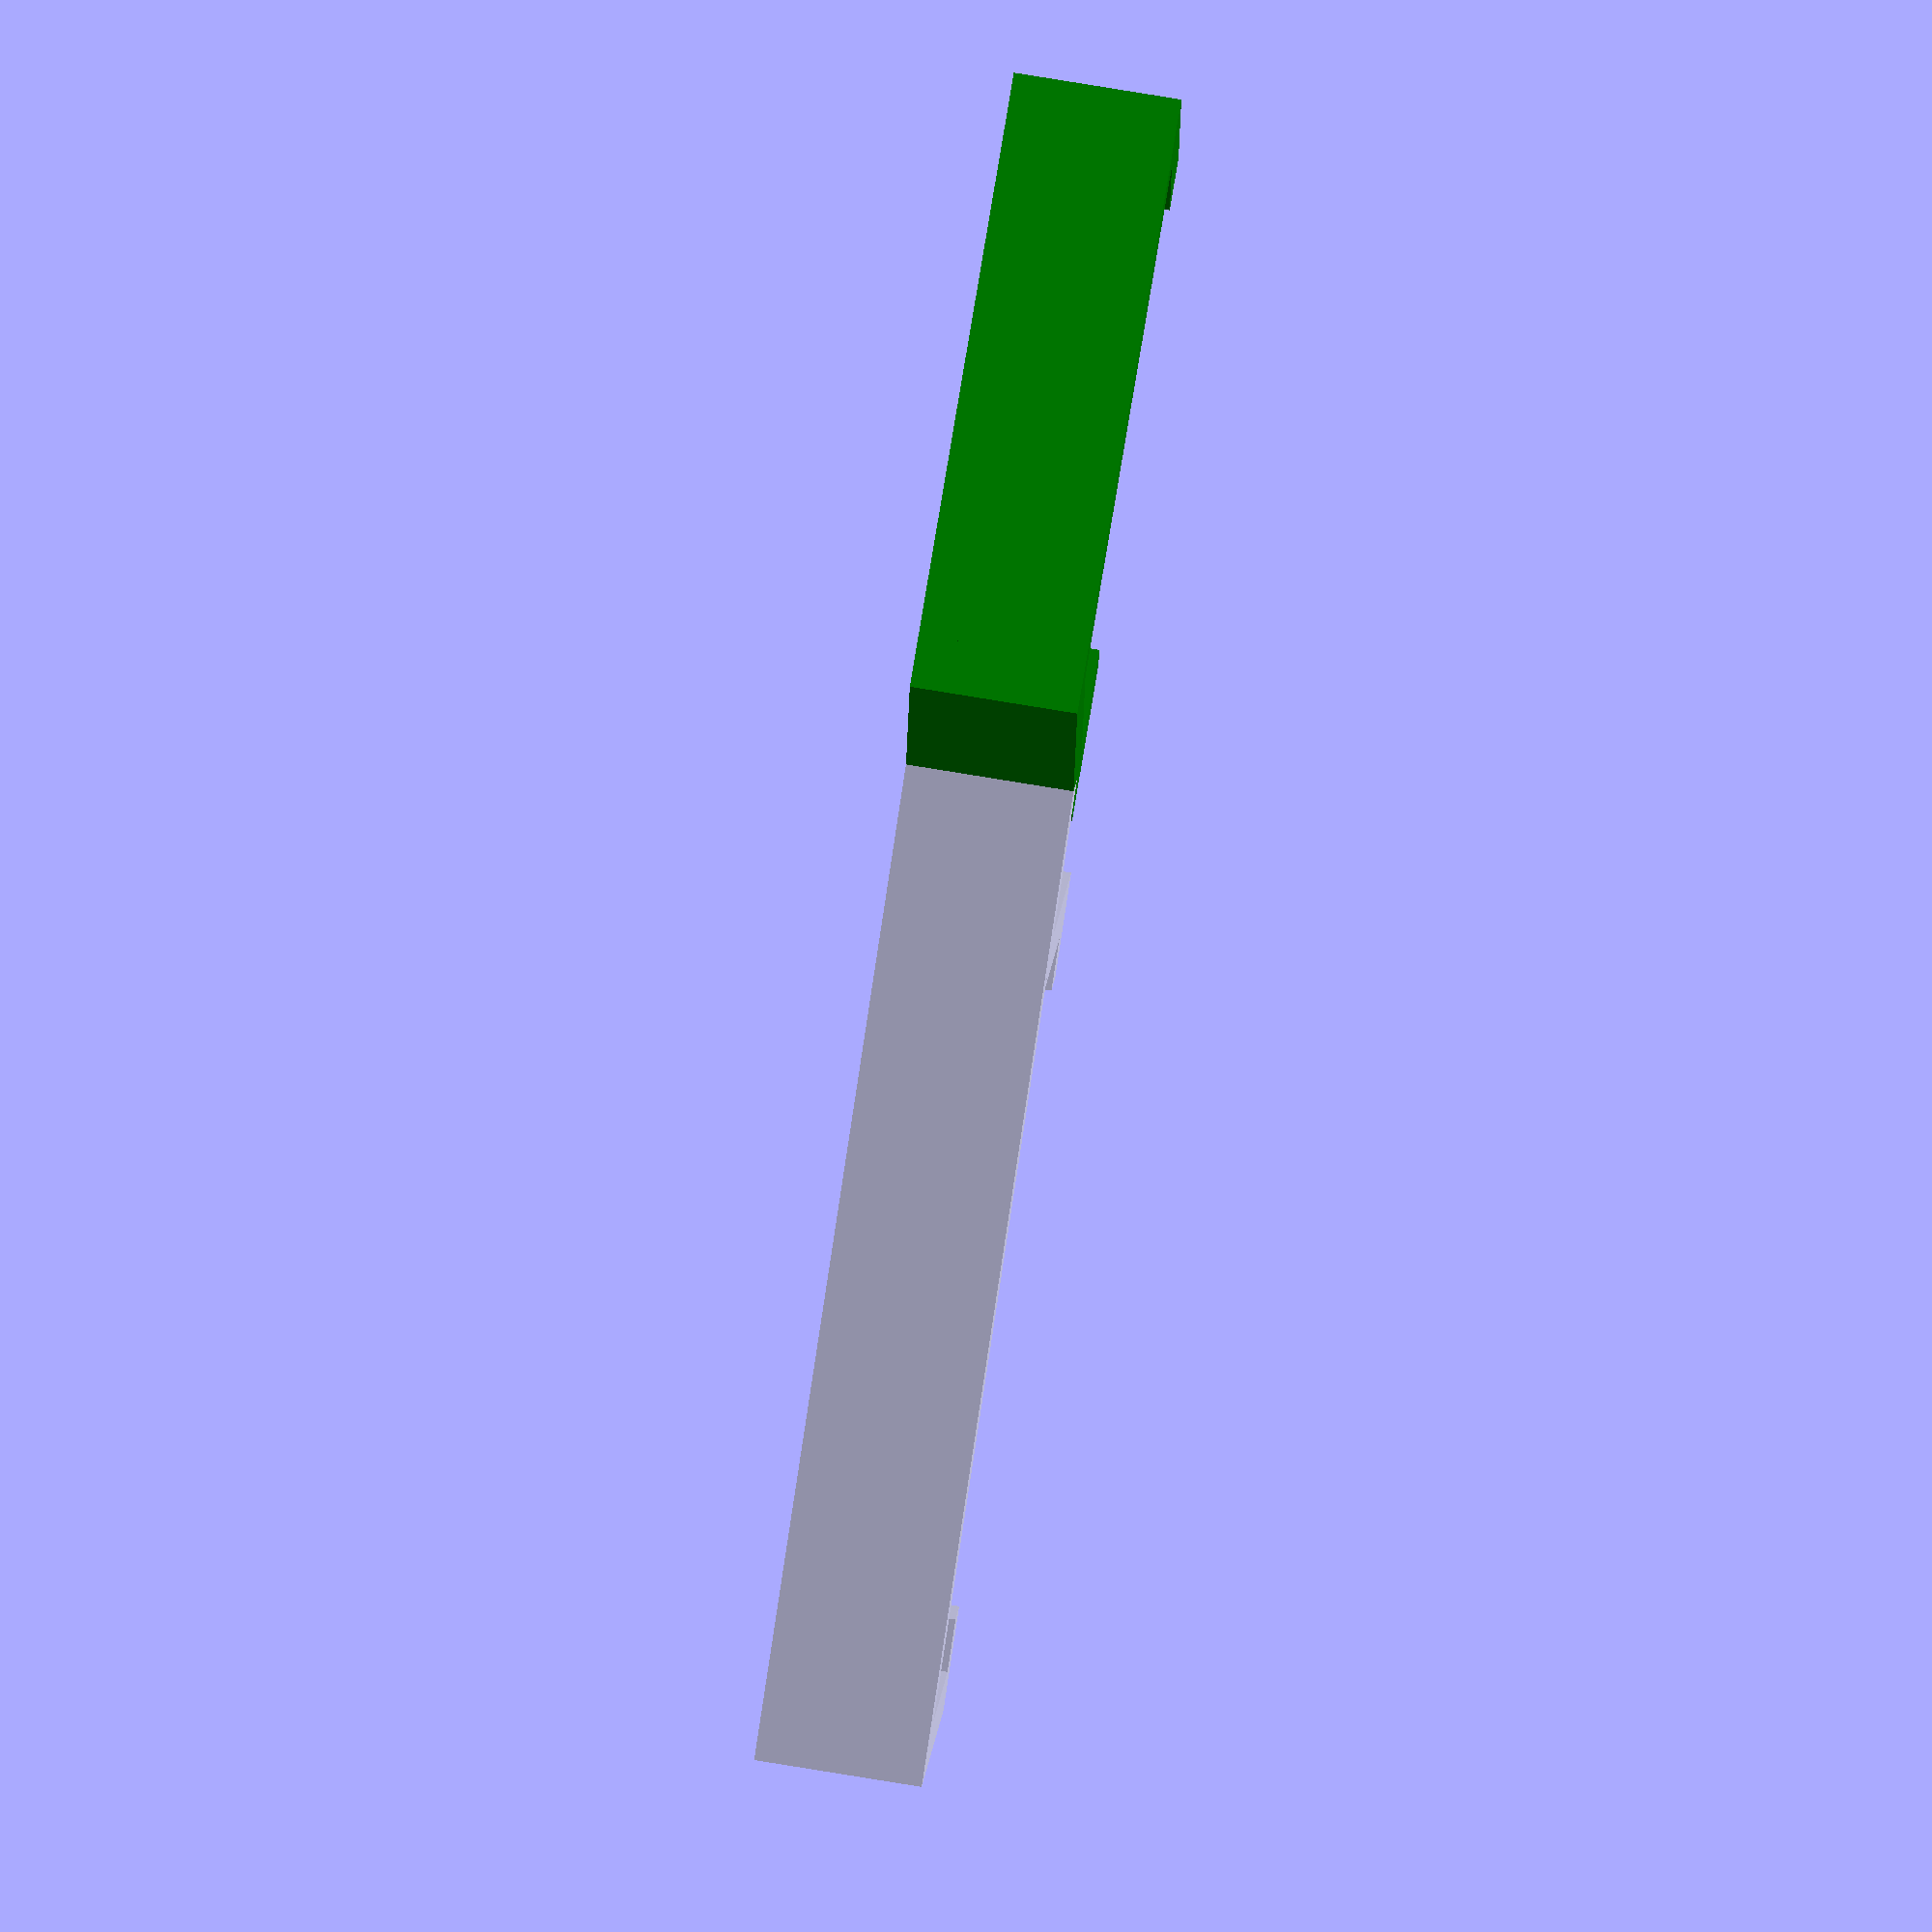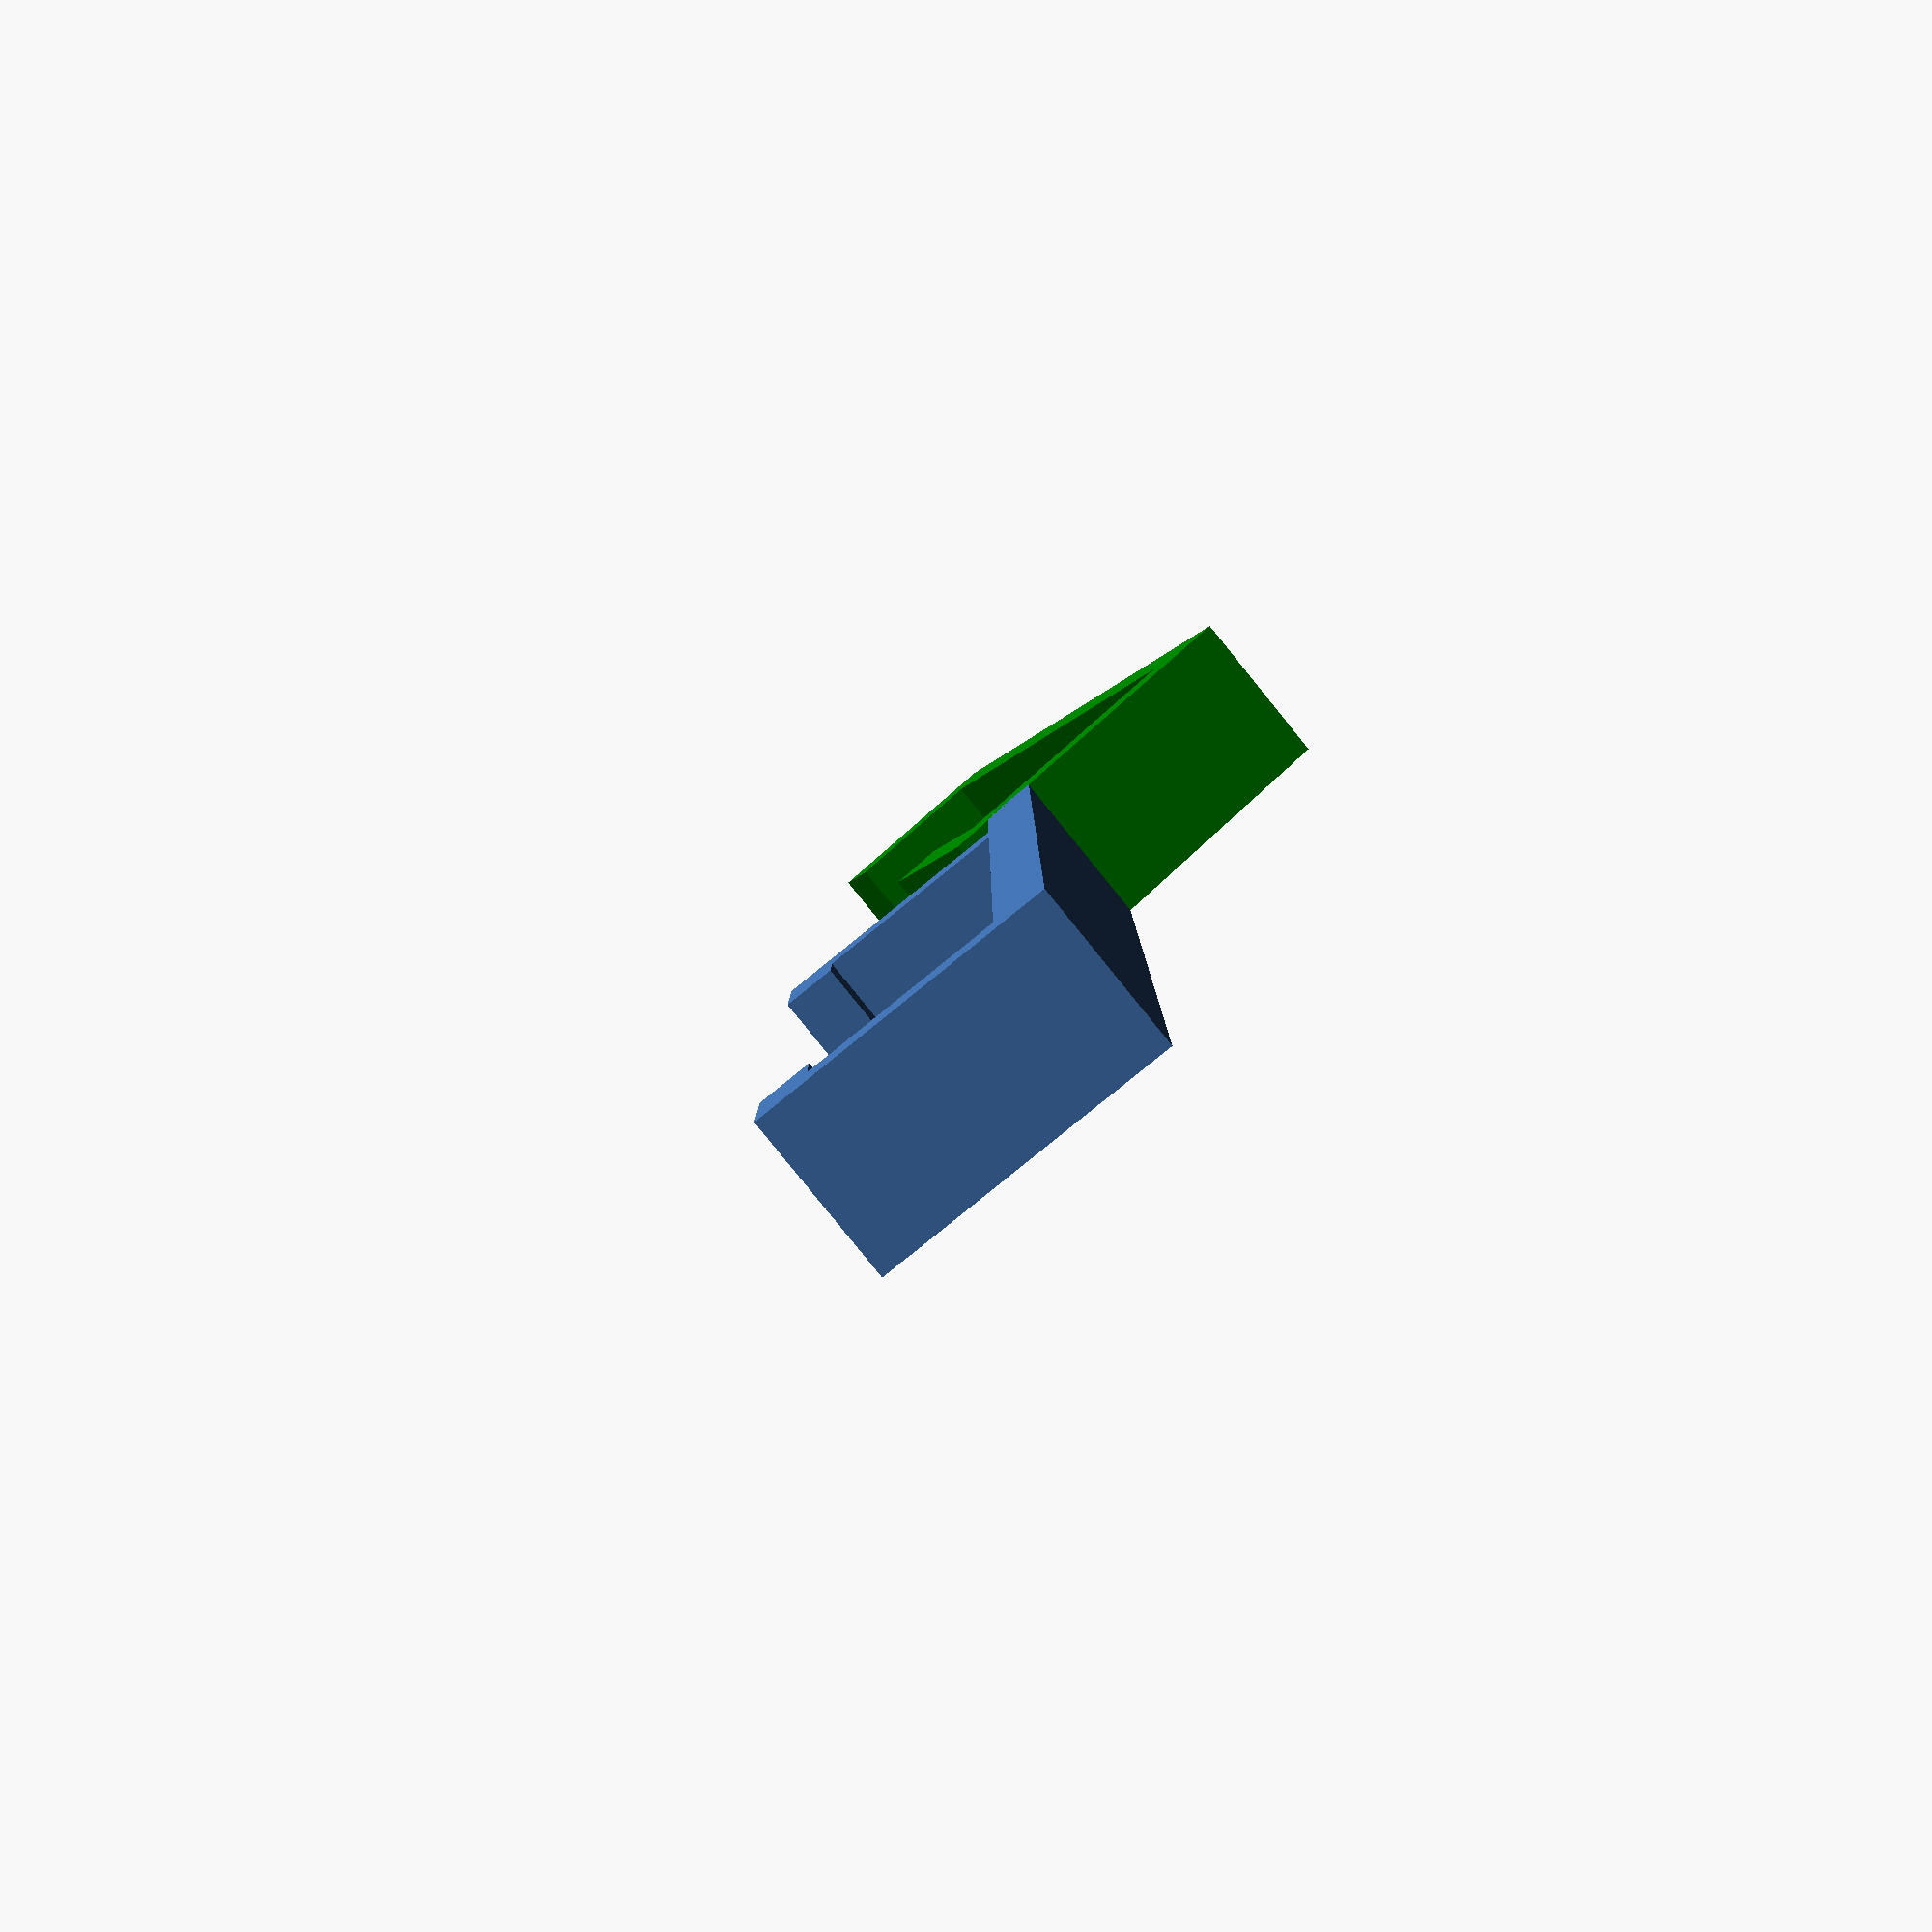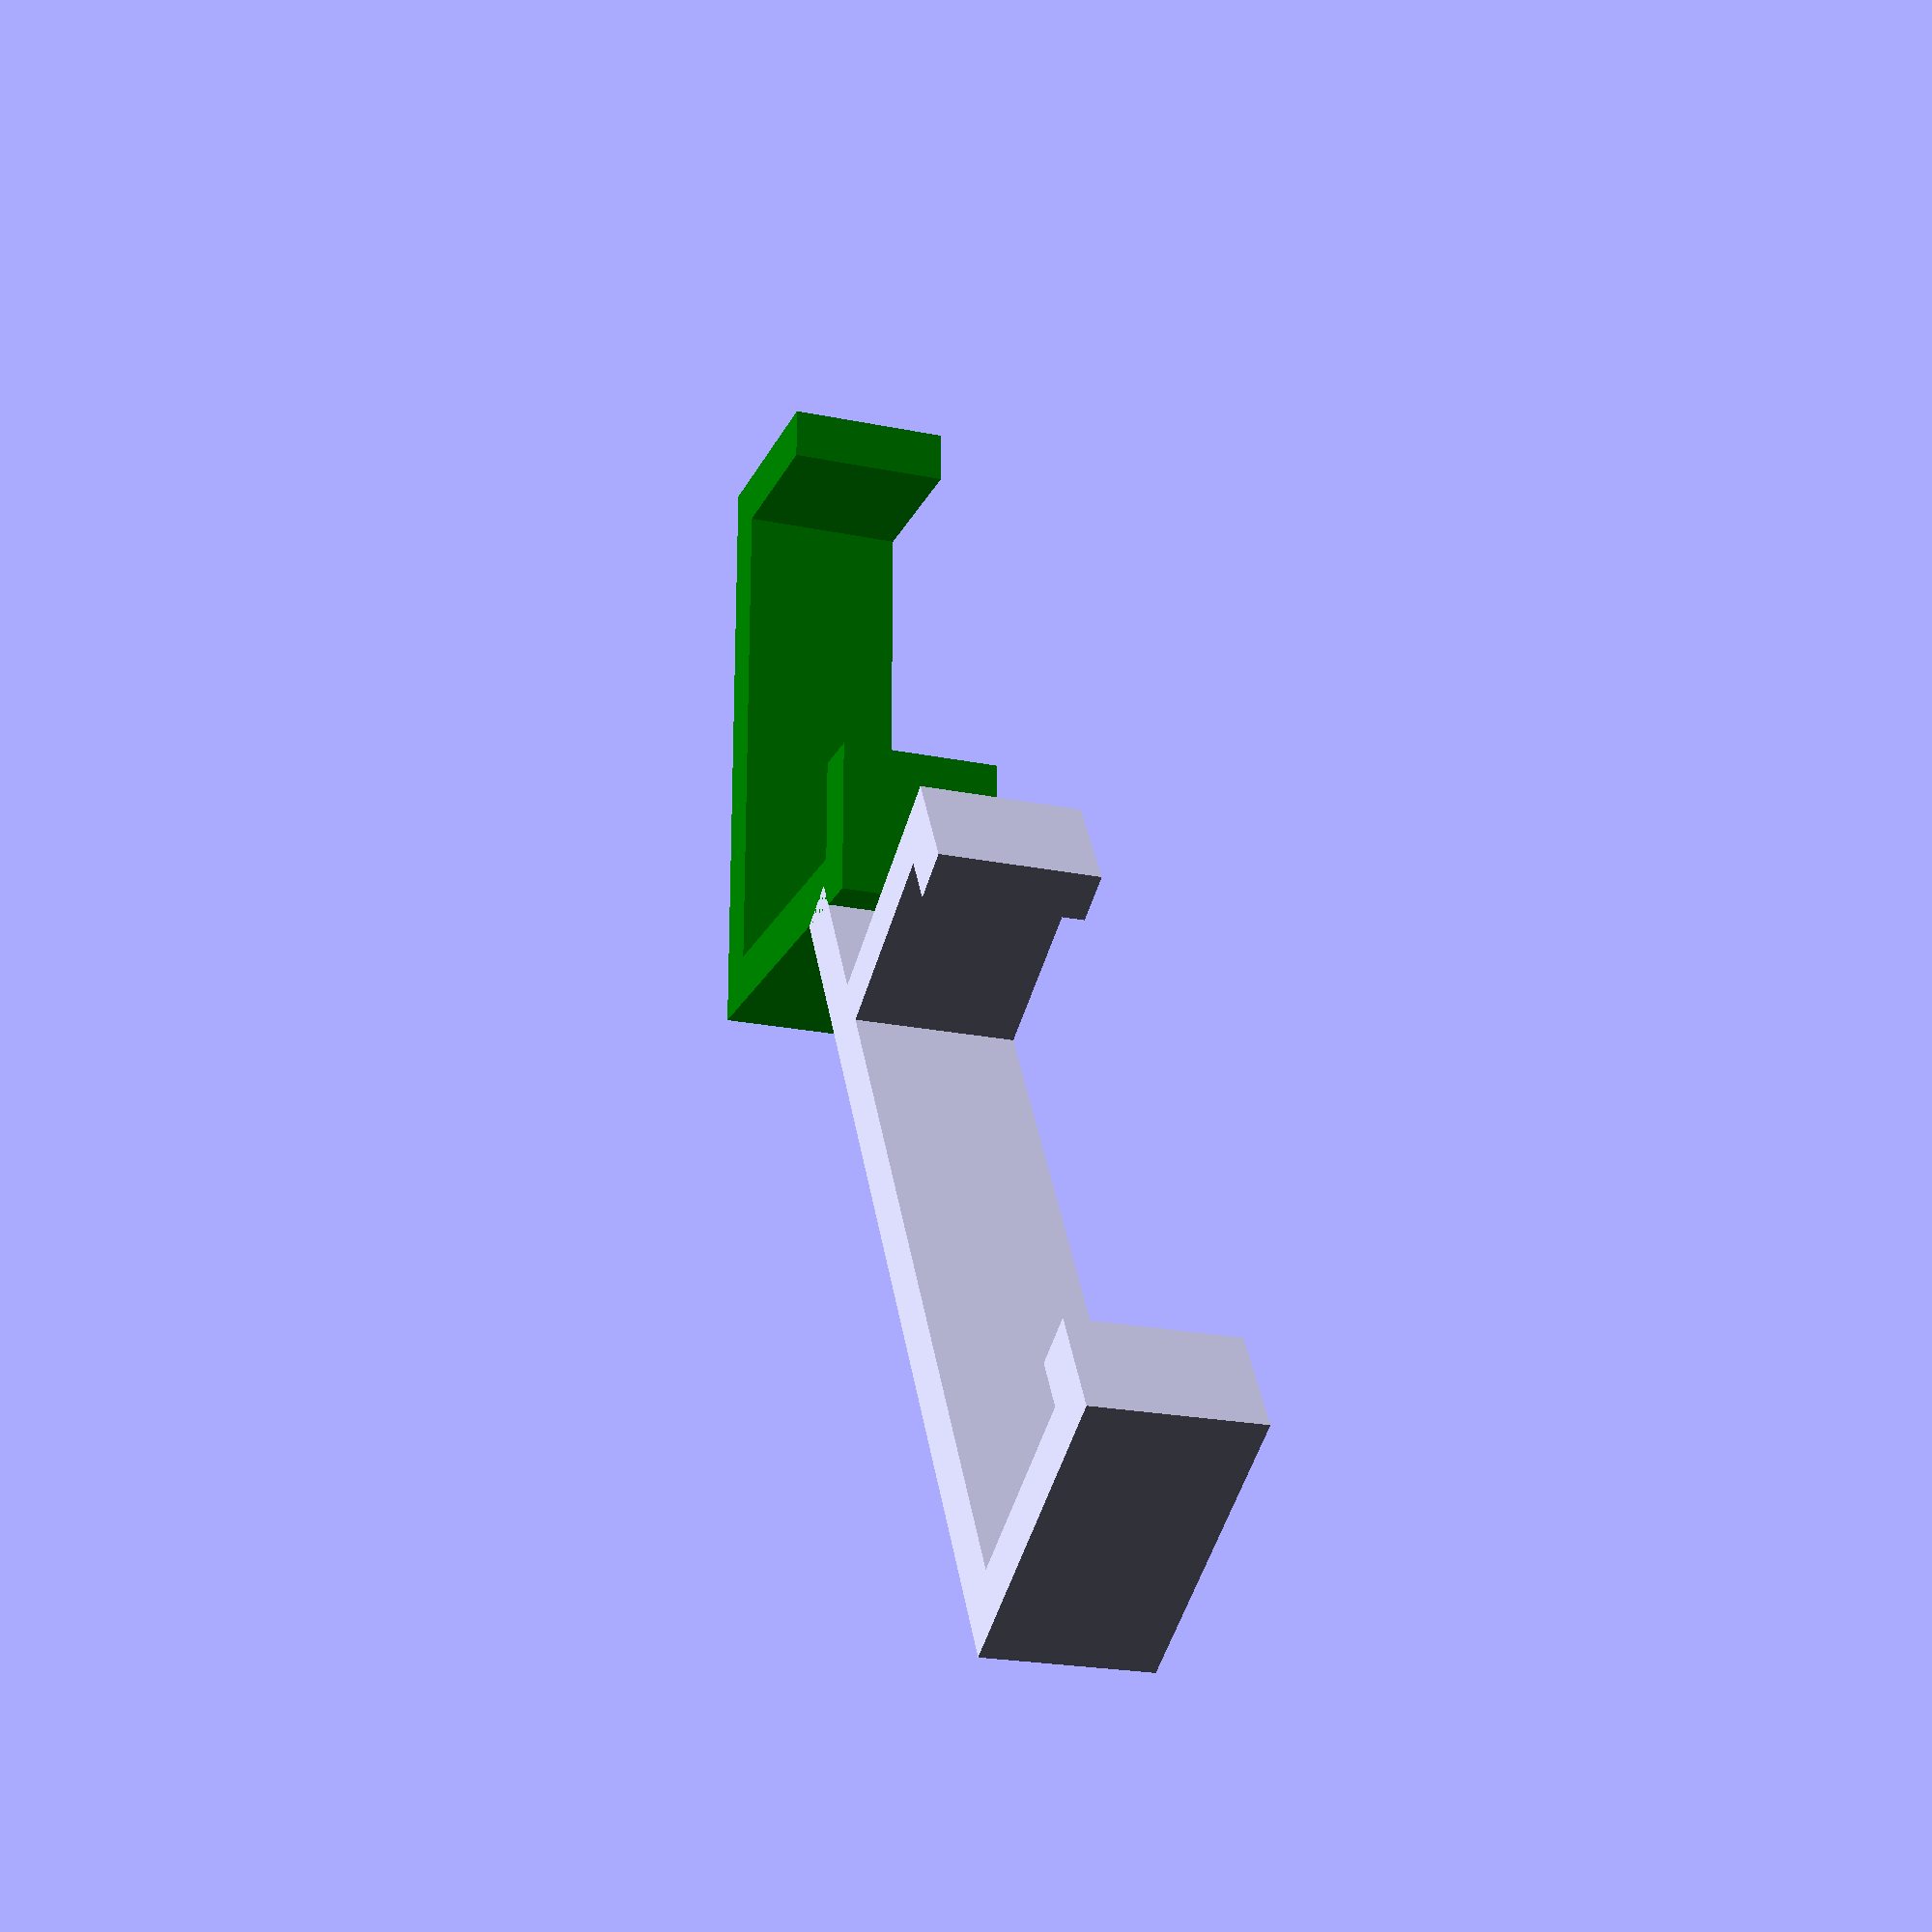
<openscad>
// Simple Sixaxis Phone or Tablet Holder
// (c) 2013, Christopher "ScribbleJ" Jansen


/* [SixAxis] */

// Thickness of the entire clip
six_clip_thick = 5;
// Width of entire clip
six_clip_w = 15.5;

// Thickness of Sixaxis Controller
six_clip_d = 26.5;
// Depth of clip on front side
six_clip_db = 15;
// Length of Sixaxis Controller
six_clip_l  = 49;
// Length of clip on top of Sixaxis
six_t_overlap = 10;

/* [Phone] */

// How far we cover the front of the phone
phone_clip_overlap = 5;
// Thickness of the phone
phone_clip_d = 18.5;
// Length or Width of the phone
phone_clip_l = 70;
// Angle of Phone to Sixaxis
phone_clip_ang = 30;
// Phone clip distance from Sixaxis
phone_clip_extra = 20;
// Where to attach the phone clip on Sixaxis clip
phone_clip_attach = six_clip_d;

rotate([90,0,0])
{
  color("green") six();
  translate([six_clip_l+six_clip_thick,0,phone_clip_attach]) rotate([0,-phone_clip_ang,0]) phone();
}


module phone()
{
  cube([phone_clip_l + phone_clip_extra + six_clip_thick, six_clip_w, six_clip_thick]);
  translate([phone_clip_extra-six_clip_thick,0,six_clip_thick]) phone_arm();
  translate([phone_clip_extra + phone_clip_l + six_clip_thick,0,six_clip_thick]) mirror([1,0,0]) phone_arm();

}
module phone_arm()
{
  cube([six_clip_thick, six_clip_w, phone_clip_d]);
  translate([0,0,phone_clip_d]) cube([six_clip_thick + phone_clip_overlap, six_clip_w, six_clip_thick]);
}

module six()
{
      // underside
      cube([six_clip_l, six_clip_w, six_clip_thick]);    
      // front
      translate([-six_clip_thick,0,0]) cube([six_clip_thick, six_clip_w, six_clip_thick + six_clip_db]);
      // back of sixaxis
      translate([six_clip_l,0,0]) cube([six_clip_thick, six_clip_w, six_clip_thick *2  + six_clip_d]);
      // top of sixaxis
      translate([six_clip_l - six_t_overlap,0,six_clip_thick + six_clip_d]) cube([six_t_overlap, six_clip_w, six_clip_thick]);
}

</openscad>
<views>
elev=101.0 azim=175.4 roll=80.7 proj=o view=wireframe
elev=263.1 azim=240.0 roll=141.0 proj=p view=solid
elev=202.0 azim=269.8 roll=289.8 proj=p view=solid
</views>
